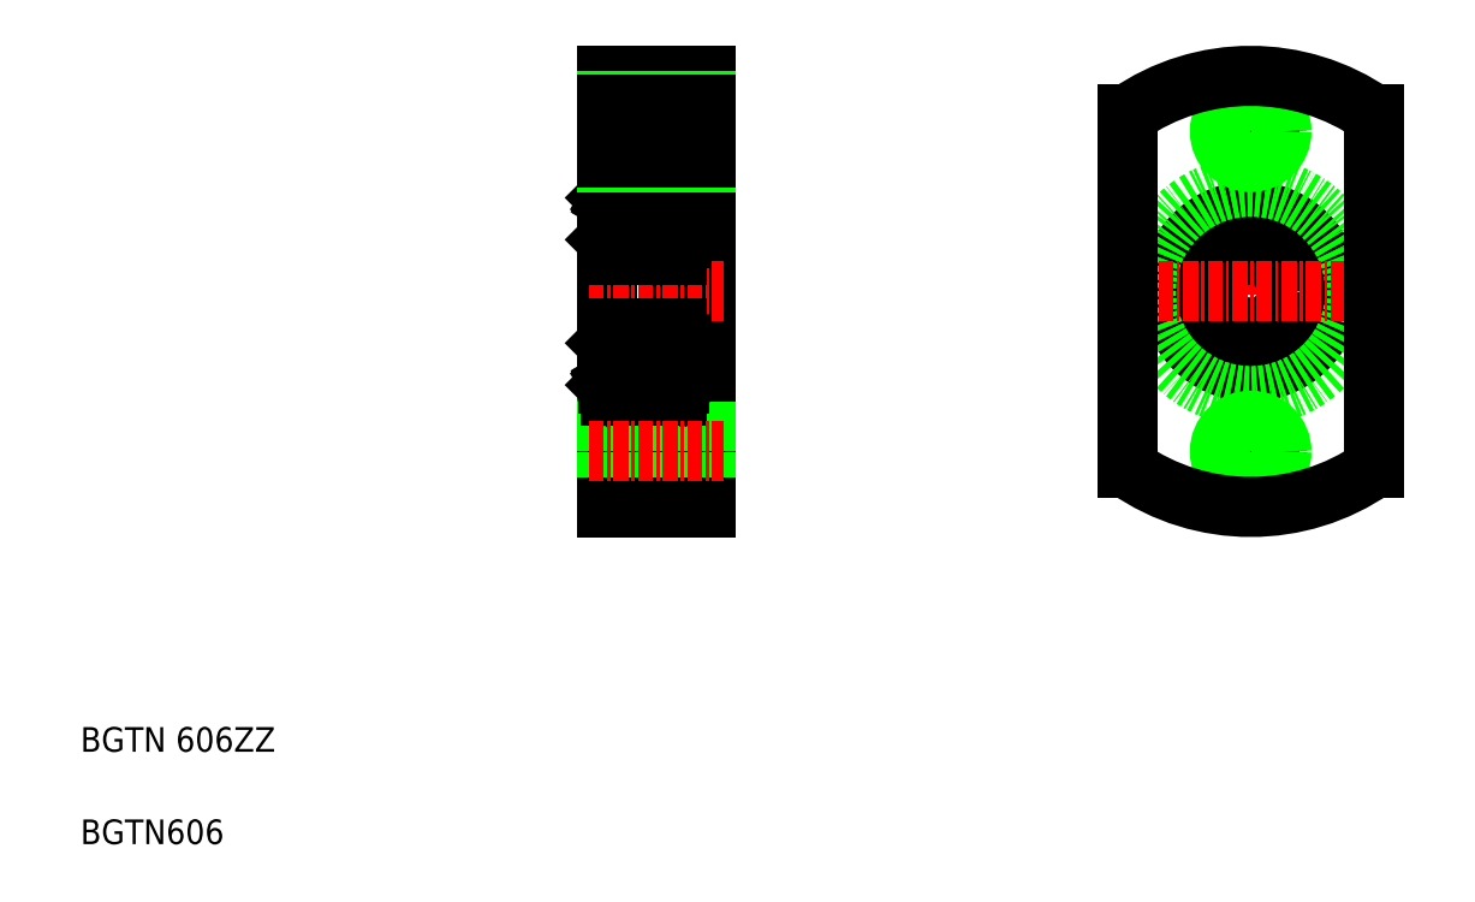
<metadata>
{"format":"dxf","ext":"dxf","renderer":"ezdxf+matplotlib","layout":"modelspace","background":"white","min_lineweight":24,"dpi":150}
</metadata>
<code>
0
SECTION
2
ENTITIES
0
LINE
8
0
10
53.78
20
58.08
30
0
11
53.78
21
41.68
31
0
0
LINE
8
0
10
47.78
20
49.88
30
0
11
47.78
21
67.38
31
0
0
LINE
8
0
10
47.78
20
58.08
30
0
11
47.78
21
32.38
31
0
0
LINE
8
0
10
55.78
20
67.38
30
0
11
55.78
21
32.38
31
0
0
TEXT
8
0
10
5
20
12.5
30
0
40
2
1
BGTN 606ZZ
0
TEXT
8
0
10
5
20
5
30
0
40
2
1
BGTN606
0
LINE
8
CENTER
10
46.28
20
49.88
30
0
11
57.28
21
49.88
31
0
0
LINE
8
CENTER
10
46.28
20
62.88
30
0
11
57.28
21
62.88
31
0
0
CIRCLE
8
0
10
50.78
20
55.73
30
0
40
1.587
0
LINE
8
0
10
48.08
20
58.38
30
0
11
53.48
21
58.38
31
0
0
LINE
8
0
10
53.48
20
52.88
30
0
11
48.08
21
52.88
31
0
0
LINE
8
0
10
48.59
20
56.83
30
0
11
48.34
21
56.58
31
0
0
LINE
8
0
10
48.72
20
56.78
30
0
11
48.47
21
56.52
31
0
0
LINE
8
0
10
47.88
20
54.18
30
0
11
48.72
21
54.18
31
0
0
LINE
8
0
10
47.78
20
54.08
30
0
11
47.88
21
54.18
31
0
0
ARC
8
0
10
48.08
20
53.18
30
0
40
0.3
50
180
51
270
0
LINE
8
0
10
48.34
20
56.58
30
0
11
48.34
21
54.52
31
0
0
LINE
8
0
10
48.47
20
54.52
30
0
11
48.47
21
56.52
31
0
0
LINE
8
0
10
48.72
20
54.53
30
0
11
48.82
21
54.63
31
0
0
LINE
8
0
10
48.47
20
54.4
30
0
11
48.66
21
54.4
31
0
0
LINE
8
0
10
48.66
20
54.4
30
0
11
48.66
21
54.52
31
0
0
LINE
8
0
10
48.66
20
54.52
30
0
11
48.47
21
54.52
31
0
0
LINE
8
0
10
48.72
20
54.18
30
0
11
48.72
21
54.53
31
0
0
ARC
8
0
10
48.47
20
54.52
30
0
40
0.1256
50
180
51
270
0
LINE
8
0
10
48.82
20
54.63
30
0
11
49.63
21
54.63
31
0
0
LINE
8
0
10
48.14
20
57.21
30
0
11
48.25
21
57.14
31
0
0
LINE
8
0
10
48.09
20
57.38
30
0
11
48.19
21
57.55
31
0
0
LINE
8
0
10
47.78
20
57.48
30
0
11
47.88
21
57.38
31
0
0
LINE
8
0
10
47.88
20
57.38
30
0
11
48.09
21
57.38
31
0
0
ARC
8
0
10
48.2
20
57.31
30
0
40
0.1255
50
150
51
240
0
ARC
8
0
10
48.08
20
58.08
30
0
40
0.3
50
90
51
180
0
LINE
8
0
10
48.82
20
56.83
30
0
11
49.63
21
56.83
31
0
0
LINE
8
0
10
48.2
20
57.31
30
0
11
48.3
21
57.49
31
0
0
LINE
8
0
10
48.31
20
57.25
30
0
11
48.2
21
57.31
31
0
0
LINE
8
0
10
48.72
20
57.41
30
0
11
48.72
21
56.78
31
0
0
LINE
8
0
10
48.59
20
57.41
30
0
11
48.59
21
56.83
31
0
0
LINE
8
0
10
48.25
20
57.14
30
0
11
48.31
21
57.25
31
0
0
LINE
8
0
10
48.72
20
56.93
30
0
11
48.82
21
56.83
31
0
0
ARC
8
0
10
48.44
20
57.41
30
0
40
0.156
50
0
51
150
0
ARC
8
0
10
48.44
20
57.41
30
0
40
0.2815
50
0
51
150
0
LINE
8
0
10
52.84
20
56.78
30
0
11
53.09
21
56.52
31
0
0
LINE
8
0
10
52.96
20
56.83
30
0
11
53.21
21
56.58
31
0
0
LINE
8
0
10
55.78
20
56.38
30
0
11
53.78
21
56.38
31
0
0
LINE
8
0
10
52.84
20
54.53
30
0
11
52.74
21
54.63
31
0
0
LINE
8
0
10
53.09
20
54.52
30
0
11
53.09
21
56.52
31
0
0
LINE
8
0
10
53.21
20
56.58
30
0
11
53.21
21
54.52
31
0
0
LINE
8
0
10
53.78
20
54.08
30
0
11
53.68
21
54.18
31
0
0
ARC
8
0
10
53.09
20
54.52
30
0
40
0.1256
50
270
51
360
0
LINE
8
0
10
52.84
20
54.18
30
0
11
52.84
21
54.53
31
0
0
LINE
8
0
10
52.9
20
54.52
30
0
11
53.09
21
54.52
31
0
0
LINE
8
0
10
52.9
20
54.4
30
0
11
52.9
21
54.52
31
0
0
LINE
8
0
10
53.09
20
54.4
30
0
11
52.9
21
54.4
31
0
0
LINE
8
0
10
53.68
20
54.18
30
0
11
52.84
21
54.18
31
0
0
ARC
8
0
10
53.48
20
53.18
30
0
40
0.3
50
270
51
0
0
LINE
8
0
10
52.74
20
54.63
30
0
11
51.92
21
54.63
31
0
0
LINE
8
0
10
52.74
20
56.83
30
0
11
51.92
21
56.83
31
0
0
LINE
8
0
10
53.68
20
57.38
30
0
11
53.46
21
57.38
31
0
0
LINE
8
0
10
53.78
20
57.48
30
0
11
53.68
21
57.38
31
0
0
ARC
8
0
10
53.12
20
57.41
30
0
40
0.2815
50
30
51
180
0
ARC
8
0
10
53.12
20
57.41
30
0
40
0.156
50
30
51
180
0
LINE
8
0
10
52.84
20
56.93
30
0
11
52.74
21
56.83
31
0
0
LINE
8
0
10
53.42
20
57.21
30
0
11
53.31
21
57.14
31
0
0
LINE
8
0
10
53.31
20
57.14
30
0
11
53.25
21
57.25
31
0
0
LINE
8
0
10
52.96
20
57.41
30
0
11
52.96
21
56.83
31
0
0
LINE
8
0
10
52.84
20
57.41
30
0
11
52.84
21
56.78
31
0
0
LINE
8
0
10
53.25
20
57.25
30
0
11
53.35
21
57.31
31
0
0
LINE
8
0
10
53.35
20
57.31
30
0
11
53.25
21
57.49
31
0
0
ARC
8
0
10
53.35
20
57.31
30
0
40
0.1255
50
300
51
30.01
0
LINE
8
0
10
53.46
20
57.38
30
0
11
53.36
21
57.55
31
0
0
ARC
8
0
10
53.48
20
58.08
30
0
40
0.3
50
360
51
90
0
LINE
8
CENTER
10
100.1
20
68.88
30
0
11
100.1
21
30.88
31
0
0
CIRCLE
8
0
10
100.1
20
49.88
30
0
40
6.5
0
CIRCLE
8
0
10
100.1
20
49.88
30
0
40
3
0
CIRCLE
8
0
10
100.1
20
49.88
30
0
40
8.5
0
LINE
8
CENTER
10
88.55
20
49.88
30
0
11
111.6
21
49.88
31
0
0
LINE
8
CENTER
10
96.05
20
62.88
30
0
11
100.1
21
62.88
31
0
0
LINE
8
0
10
47.78
20
67.38
30
0
11
55.78
21
67.38
31
0
0
LINE
8
0
10
90.05
20
35.52
30
0
11
90.05
21
64.24
31
0
0
LINE
8
0
10
110.1
20
35.52
30
0
11
110.1
21
64.24
31
0
0
LINE
8
CENTER
10
96.05
20
36.88
30
0
11
100.1
21
36.88
31
0
0
LINE
8
CENTER
10
104.1
20
62.88
30
0
11
100.1
21
62.88
31
0
0
LINE
8
CENTER
10
104.1
20
36.88
30
0
11
100.1
21
36.88
31
0
0
LINE
8
0
10
47.78
20
65.38
30
0
11
55.78
21
65.38
31
0
0
LINE
8
0
10
47.78
20
60.38
30
0
11
55.78
21
60.38
31
0
0
LINE
8
0
10
47.78
20
65.03
30
0
11
55.78
21
65.03
31
0
0
LINE
8
0
10
47.78
20
60.73
30
0
11
55.78
21
60.73
31
0
0
CIRCLE
8
0
10
100.1
20
62.88
30
0
40
2.15
0
CIRCLE
8
0
10
100.1
20
62.88
30
0
40
2.5
0
CIRCLE
8
0
10
100.1
20
36.88
30
0
40
2.15
0
CIRCLE
8
0
10
100.1
20
36.88
30
0
40
2.5
0
LINE
8
0
10
47.78
20
39.03
30
0
11
55.78
21
39.03
31
0
0
LINE
8
0
10
47.78
20
34.73
30
0
11
55.78
21
34.73
31
0
0
LINE
8
0
10
47.78
20
39.38
30
0
11
55.78
21
39.38
31
0
0
LINE
8
0
10
47.78
20
34.38
30
0
11
55.78
21
34.38
31
0
0
LINE
8
0
10
47.78
20
32.38
30
0
11
55.78
21
32.38
31
0
0
ARC
8
0
10
53.48
20
41.68
30
0
40
0.3
50
270
51
2.685e-13
0
LINE
8
0
10
53.46
20
42.38
30
0
11
53.36
21
42.2
31
0
0
ARC
8
0
10
53.35
20
42.44
30
0
40
0.1255
50
330
51
60
0
LINE
8
0
10
53.35
20
42.44
30
0
11
53.25
21
42.27
31
0
0
LINE
8
0
10
53.25
20
42.5
30
0
11
53.35
21
42.44
31
0
0
LINE
8
0
10
52.84
20
42.35
30
0
11
52.84
21
42.98
31
0
0
LINE
8
0
10
52.96
20
42.35
30
0
11
52.96
21
42.93
31
0
0
LINE
8
0
10
53.31
20
42.61
30
0
11
53.25
21
42.5
31
0
0
LINE
8
0
10
53.42
20
42.55
30
0
11
53.31
21
42.61
31
0
0
LINE
8
0
10
52.84
20
42.83
30
0
11
52.74
21
42.93
31
0
0
ARC
8
0
10
53.12
20
42.35
30
0
40
0.156
50
180
51
330
0
ARC
8
0
10
53.12
20
42.35
30
0
40
0.2815
50
180
51
330
0
LINE
8
0
10
53.78
20
42.28
30
0
11
53.68
21
42.38
31
0
0
LINE
8
0
10
53.68
20
42.38
30
0
11
53.46
21
42.38
31
0
0
LINE
8
0
10
52.74
20
42.93
30
0
11
51.92
21
42.93
31
0
0
LINE
8
0
10
52.74
20
45.13
30
0
11
51.92
21
45.13
31
0
0
ARC
8
0
10
53.48
20
46.58
30
0
40
0.3
50
0
51
90
0
LINE
8
0
10
53.68
20
45.58
30
0
11
52.84
21
45.58
31
0
0
LINE
8
0
10
53.09
20
45.36
30
0
11
52.9
21
45.36
31
0
0
LINE
8
0
10
52.9
20
45.36
30
0
11
52.9
21
45.23
31
0
0
LINE
8
0
10
52.9
20
45.23
30
0
11
53.09
21
45.23
31
0
0
LINE
8
0
10
52.84
20
45.58
30
0
11
52.84
21
45.23
31
0
0
ARC
8
0
10
53.09
20
45.23
30
0
40
0.1256
50
5e-05
51
90
0
LINE
8
0
10
53.78
20
45.68
30
0
11
53.68
21
45.58
31
0
0
LINE
8
0
10
53.21
20
43.18
30
0
11
53.21
21
45.23
31
0
0
LINE
8
0
10
53.09
20
45.23
30
0
11
53.09
21
43.23
31
0
0
LINE
8
0
10
52.84
20
45.23
30
0
11
52.74
21
45.13
31
0
0
LINE
8
0
10
55.78
20
43.38
30
0
11
53.78
21
43.38
31
0
0
LINE
8
0
10
52.96
20
42.93
30
0
11
53.21
21
43.18
31
0
0
LINE
8
0
10
52.84
20
42.98
30
0
11
53.09
21
43.23
31
0
0
ARC
8
0
10
48.44
20
42.35
30
0
40
0.2815
50
210
51
0
0
ARC
8
0
10
48.44
20
42.35
30
0
40
0.156
50
210
51
0
0
LINE
8
0
10
48.72
20
42.83
30
0
11
48.82
21
42.93
31
0
0
LINE
8
0
10
48.25
20
42.61
30
0
11
48.31
21
42.5
31
0
0
LINE
8
0
10
48.59
20
42.35
30
0
11
48.59
21
42.93
31
0
0
LINE
8
0
10
48.72
20
42.35
30
0
11
48.72
21
42.98
31
0
0
LINE
8
0
10
48.31
20
42.5
30
0
11
48.2
21
42.44
31
0
0
LINE
8
0
10
48.2
20
42.44
30
0
11
48.3
21
42.27
31
0
0
LINE
8
0
10
48.82
20
42.93
30
0
11
49.63
21
42.93
31
0
0
ARC
8
0
10
48.08
20
41.68
30
0
40
0.3
50
180
51
270
0
ARC
8
0
10
48.2
20
42.44
30
0
40
0.1255
50
120
51
210
0
LINE
8
0
10
47.88
20
42.38
30
0
11
48.09
21
42.38
31
0
0
LINE
8
0
10
47.78
20
42.28
30
0
11
47.88
21
42.38
31
0
0
LINE
8
0
10
48.09
20
42.38
30
0
11
48.19
21
42.2
31
0
0
LINE
8
0
10
48.14
20
42.55
30
0
11
48.25
21
42.61
31
0
0
LINE
8
0
10
48.82
20
45.13
30
0
11
49.63
21
45.13
31
0
0
ARC
8
0
10
48.47
20
45.23
30
0
40
0.1256
50
90
51
180
0
LINE
8
0
10
48.72
20
45.58
30
0
11
48.72
21
45.23
31
0
0
LINE
8
0
10
48.66
20
45.23
30
0
11
48.47
21
45.23
31
0
0
LINE
8
0
10
48.66
20
45.36
30
0
11
48.66
21
45.23
31
0
0
LINE
8
0
10
48.47
20
45.36
30
0
11
48.66
21
45.36
31
0
0
LINE
8
0
10
48.72
20
45.23
30
0
11
48.82
21
45.13
31
0
0
LINE
8
0
10
48.47
20
45.23
30
0
11
48.47
21
43.23
31
0
0
LINE
8
0
10
48.34
20
43.18
30
0
11
48.34
21
45.23
31
0
0
ARC
8
0
10
48.08
20
46.58
30
0
40
0.3
50
90
51
180
0
LINE
8
0
10
47.78
20
45.68
30
0
11
47.88
21
45.58
31
0
0
LINE
8
0
10
47.88
20
45.58
30
0
11
48.72
21
45.58
31
0
0
LINE
8
0
10
48.72
20
42.98
30
0
11
48.47
21
43.23
31
0
0
LINE
8
0
10
48.59
20
42.93
30
0
11
48.34
21
43.18
31
0
0
LINE
8
0
10
53.48
20
46.88
30
0
11
48.08
21
46.88
31
0
0
LINE
8
0
10
48.08
20
41.38
30
0
11
53.48
21
41.38
31
0
0
CIRCLE
8
0
10
50.78
20
44.03
30
0
40
1.587
0
LINE
8
CENTER
10
46.28
20
36.88
30
0
11
57.28
21
36.88
31
0
0
ARC
8
0
10
100.1
20
49.88
30
0
40
17.5
50
55.15
51
124.8
0
ARC
8
0
10
100.1
20
49.88
30
0
40
17.5
50
235.2
51
304.8
0
ENDSEC
0
EOF

</code>
